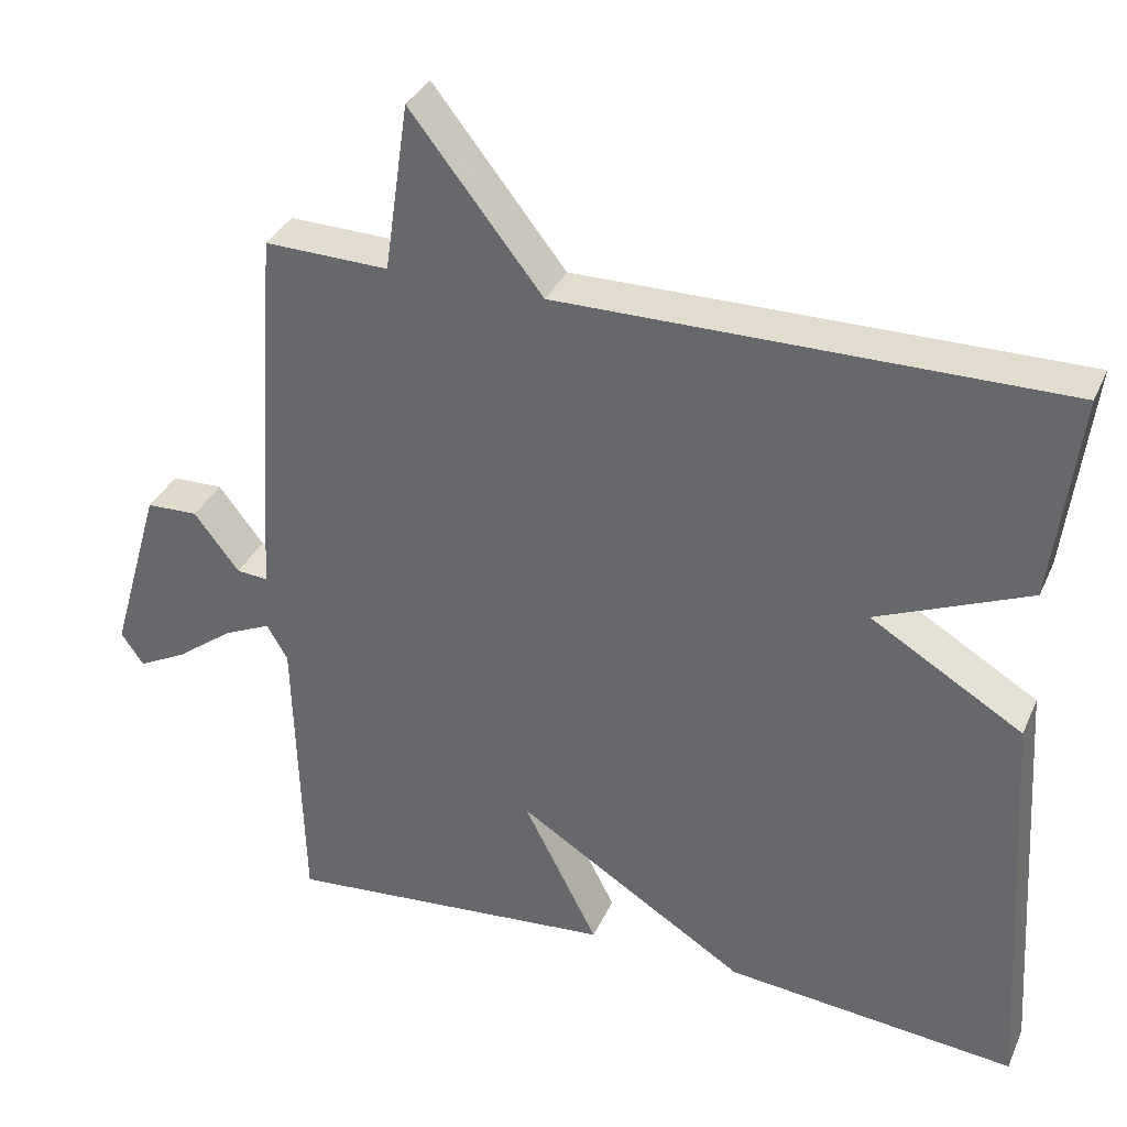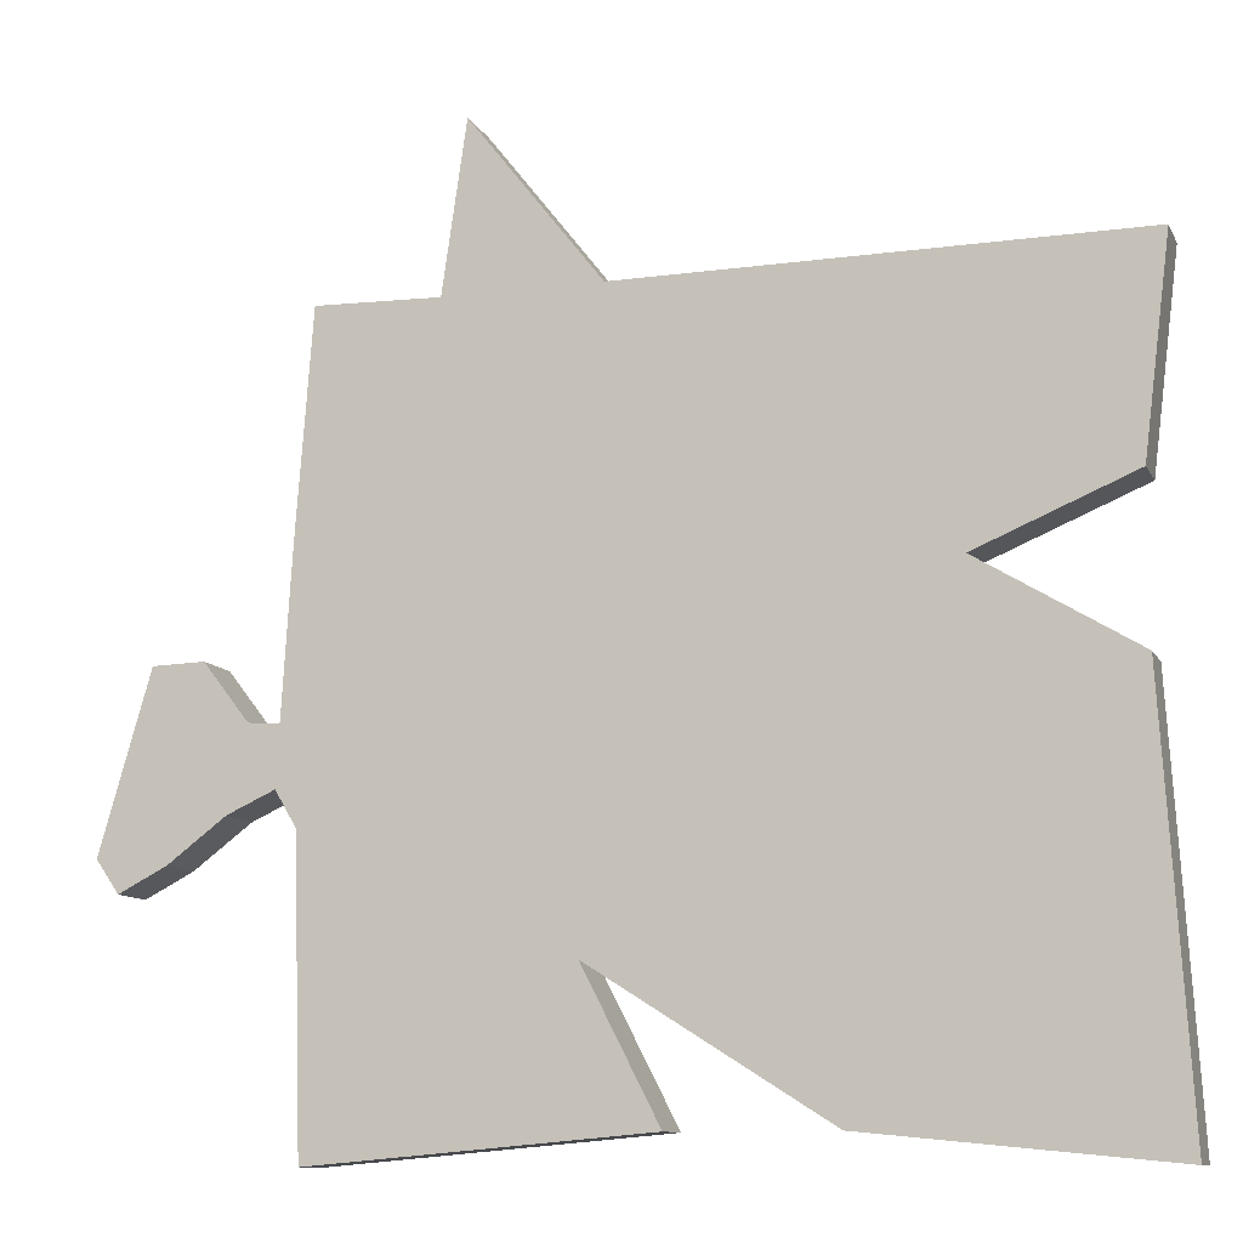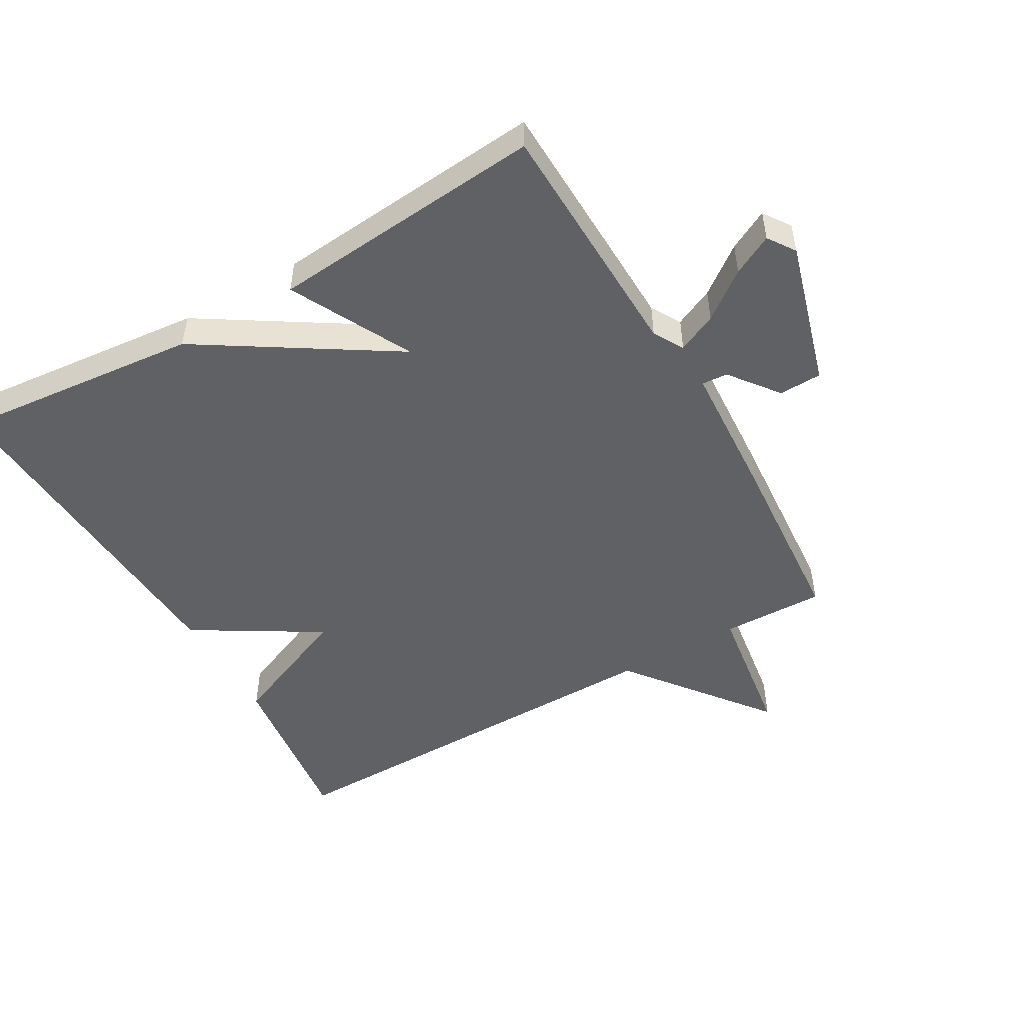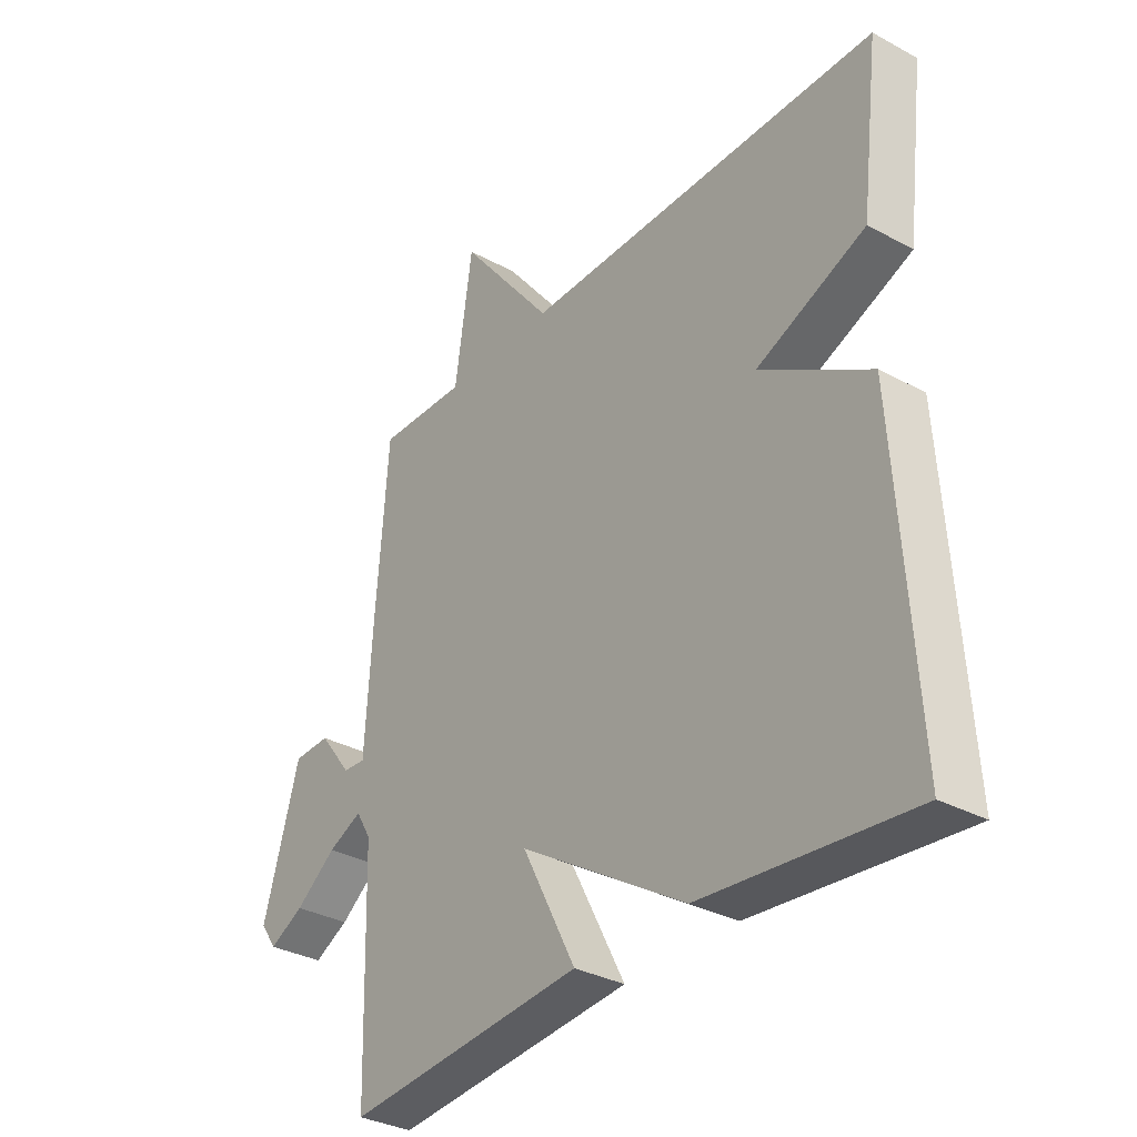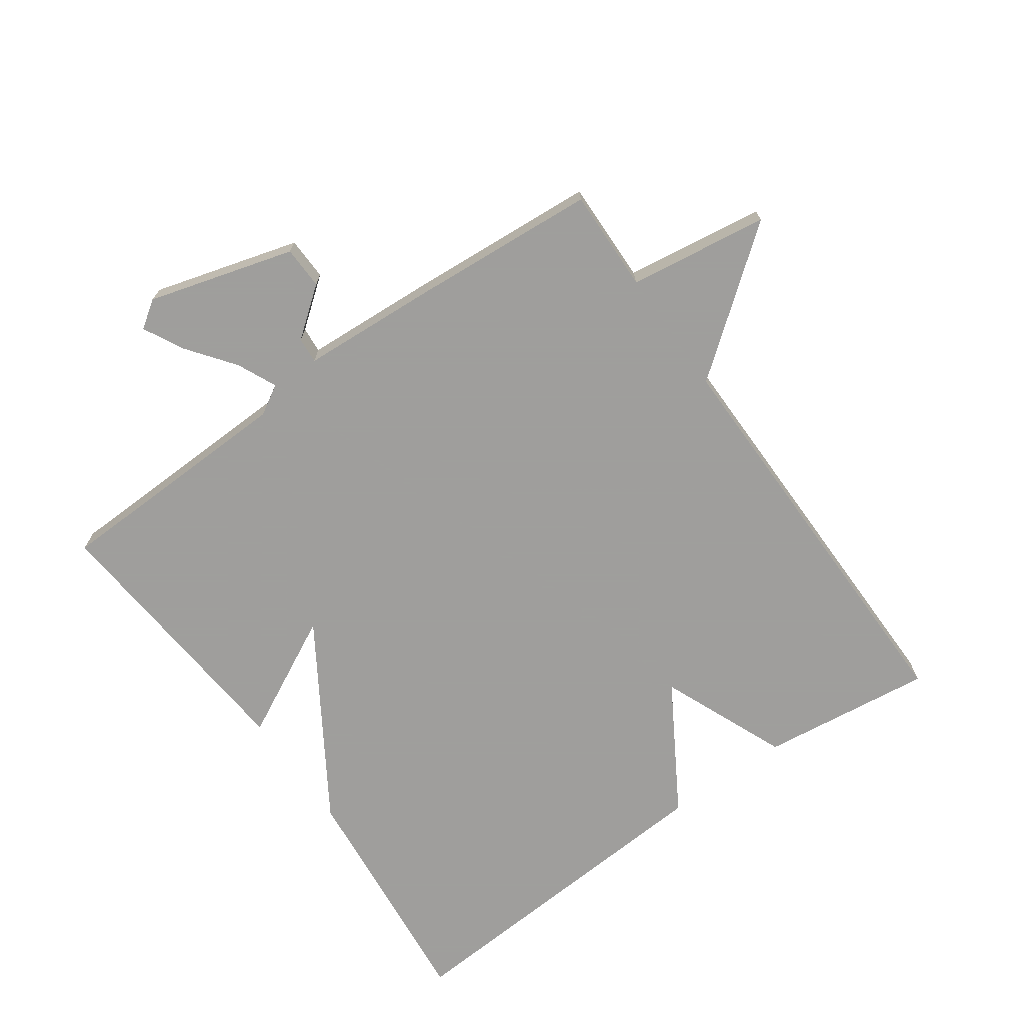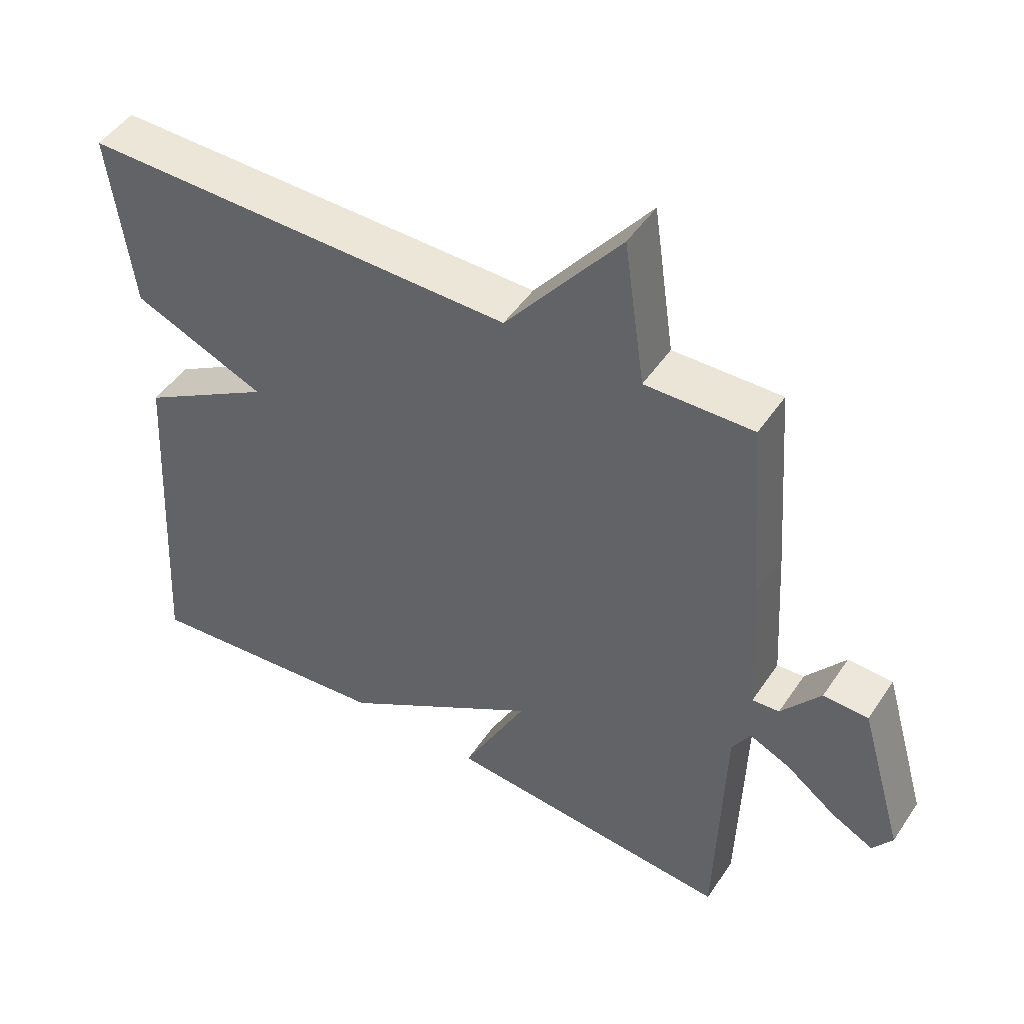
<metadata>
{"format":"obj","ext":"obj","renderer":"f3d","projection":"perspective","resolution":1024,"background":"white","views":[{"elev":34.3,"azim":21.5,"up":"+Z"},{"elev":-10.7,"azim":17.8,"up":"+Z"},{"elev":-50.2,"azim":-150.1,"up":"+Y"},{"elev":-33.1,"azim":53.2,"up":"+Z"},{"elev":-71.1,"azim":-54.6,"up":"+Y"},{"elev":48.0,"azim":-147.6,"up":"+Z"}]}
</metadata>
<code>
v -0.5 0.07 -0.5
v -0.511 0.07 -0.119
v -0.538 0.07 -0.073
v -0.599 0.07 -0.101
v -0.672 0.07 -0.156
v -0.734 0.07 -0.188
v -0.763 0.07 -0.146
v -0.698 0.07 0.079
v -0.632 0.07 0.081
v -0.574 0.07 0.006
v -0.534 0.07 0.003
v -0.521 0.07 0.217
v -0.5 0.07 0.5
v -0.341 0.07 0.496
v -0.31 0.07 0.712
v -0.141 0.07 0.496
v 0.5 0.07 0.5
v 0.467 0.07 0.234
v 0.271 0.07 0.152
v 0.467 0.07 0.034
v 0.5 0.07 -0.5
v 0.126 0.07 -0.463
v -0.17 0.07 -0.276
v -0.074 0.07 -0.463
v -0.5 0 -0.5
v -0.511 0 -0.119
v -0.538 0 -0.073
v -0.599 0 -0.101
v -0.672 0 -0.156
v -0.734 0 -0.188
v -0.763 0 -0.146
v -0.698 0 0.079
v -0.632 0 0.081
v -0.574 0 0.006
v -0.534 0 0.003
v -0.521 0 0.217
v -0.5 0 0.5
v -0.341 0 0.496
v -0.31 0 0.712
v -0.141 0 0.496
v 0.5 0 0.5
v 0.467 0 0.234
v 0.271 0 0.152
v 0.467 0 0.034
v 0.5 0 -0.5
v 0.126 0 -0.463
v -0.17 0 -0.276
v -0.074 0 -0.463
f 23 24 1 2
f 21 22 23
f 20 21 23
f 19 20 23
f 19 23 2 3
f 18 19 3
f 17 18 3
f 16 17 3
f 14 15 16
f 14 16 3
f 13 14 3
f 12 13 3
f 11 12 3
f 10 11 3 4
f 8 9 10
f 7 8 10
f 6 7 10
f 5 6 10
f 4 5 10
f 26 25 48 47
f 47 46 45
f 47 45 44
f 47 44 43
f 27 26 47 43
f 27 43 42
f 27 42 41
f 27 41 40
f 40 39 38
f 27 40 38
f 27 38 37
f 27 37 36
f 27 36 35
f 28 27 35 34
f 34 33 32
f 34 32 31
f 34 31 30
f 34 30 29
f 34 29 28
f 1 25 26 2
f 2 26 27 3
f 3 27 28 4
f 4 28 29 5
f 5 29 30 6
f 6 30 31 7
f 7 31 32 8
f 8 32 33 9
f 9 33 34 10
f 10 34 35 11
f 11 35 36 12
f 12 36 37 13
f 13 37 38 14
f 14 38 39 15
f 15 39 40 16
f 16 40 41 17
f 17 41 42 18
f 18 42 43 19
f 19 43 44 20
f 20 44 45 21
f 21 45 46 22
f 22 46 47 23
f 23 47 48 24
f 24 48 25 1

</code>
